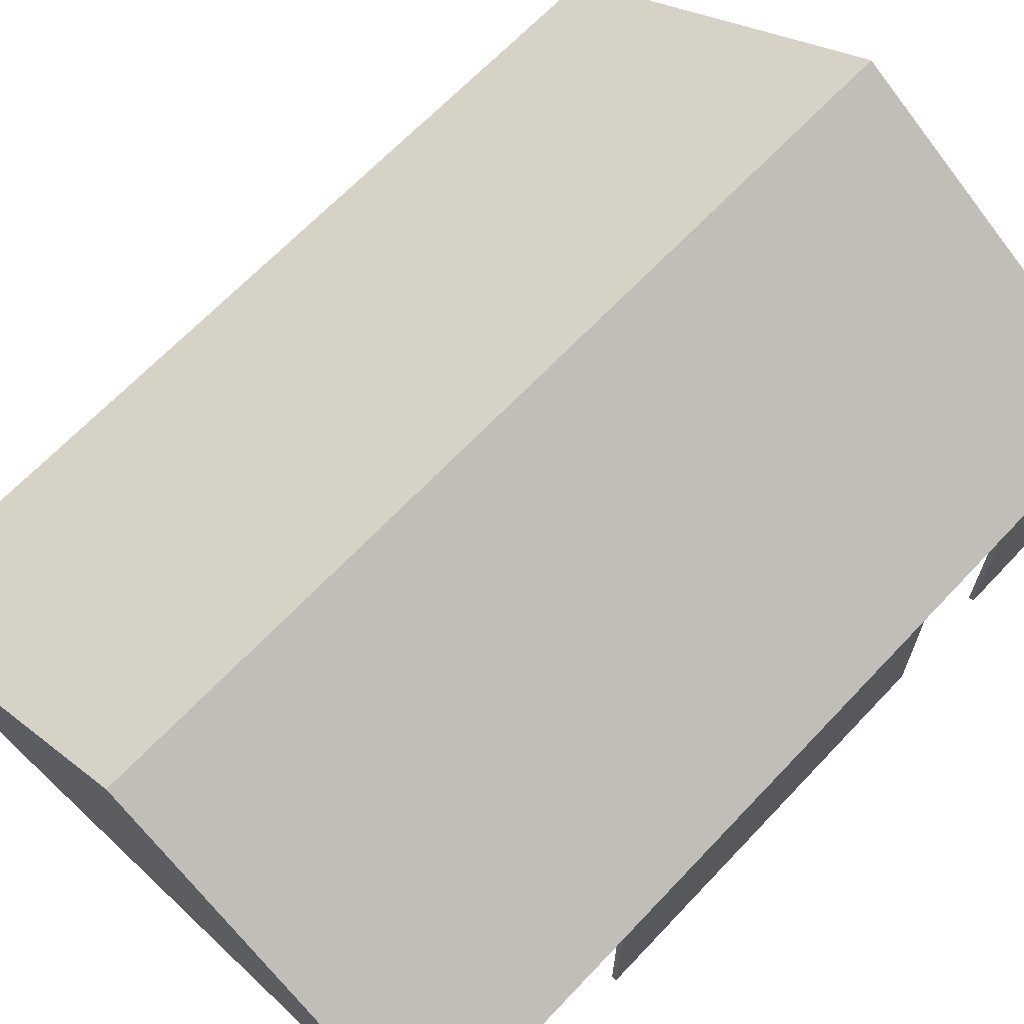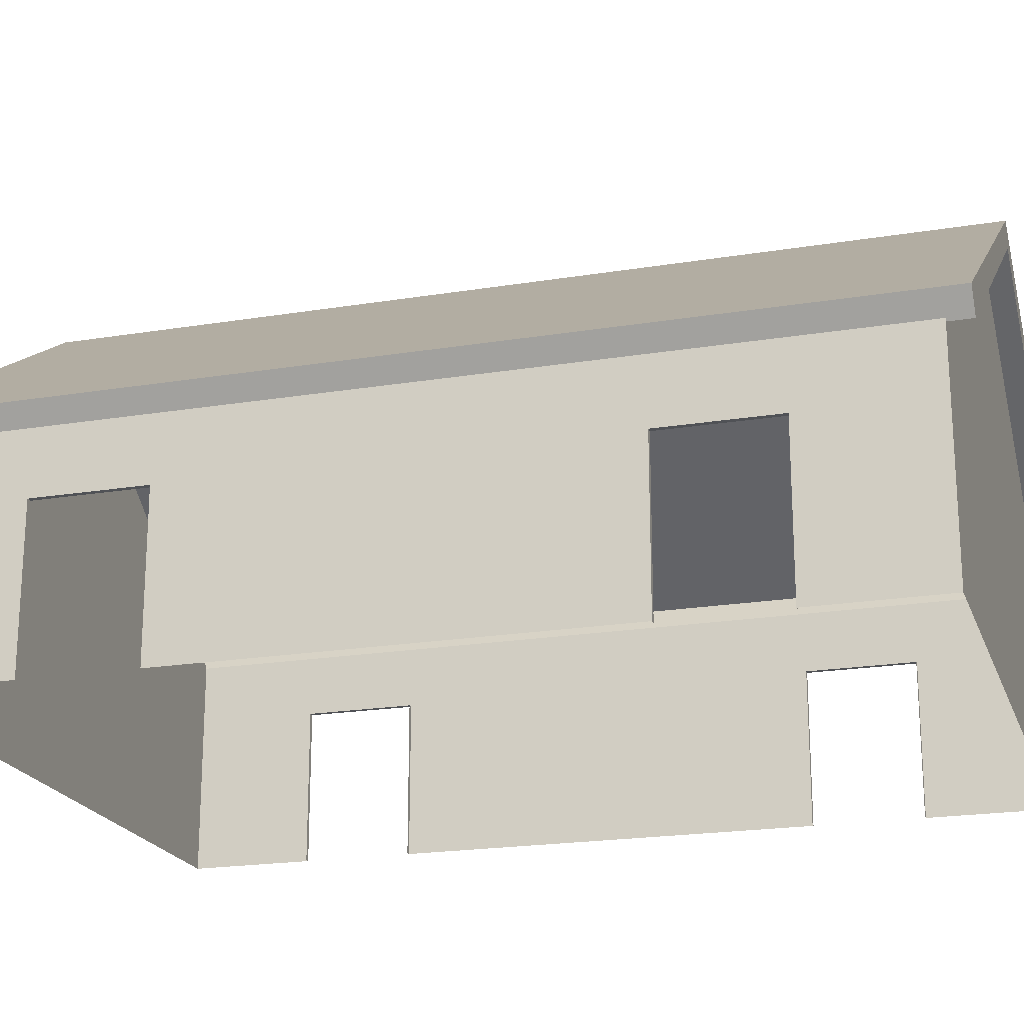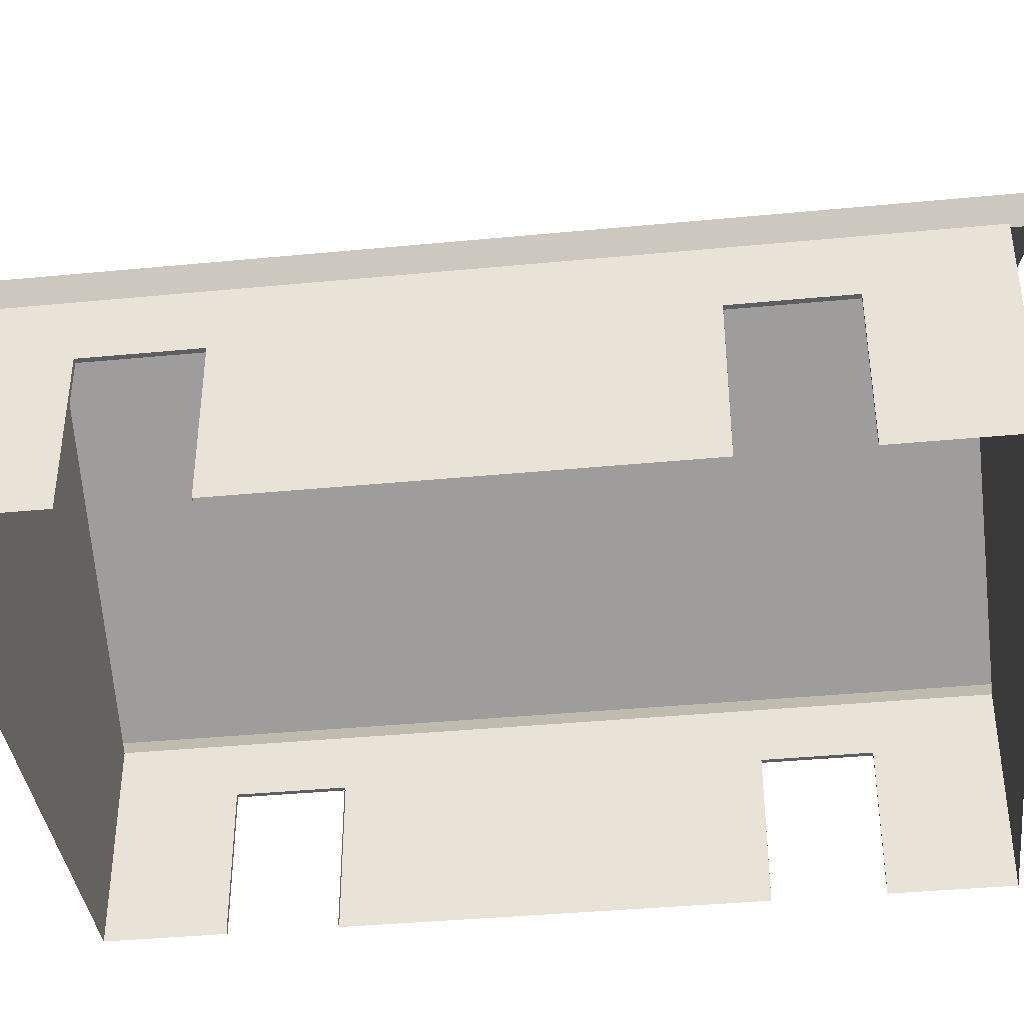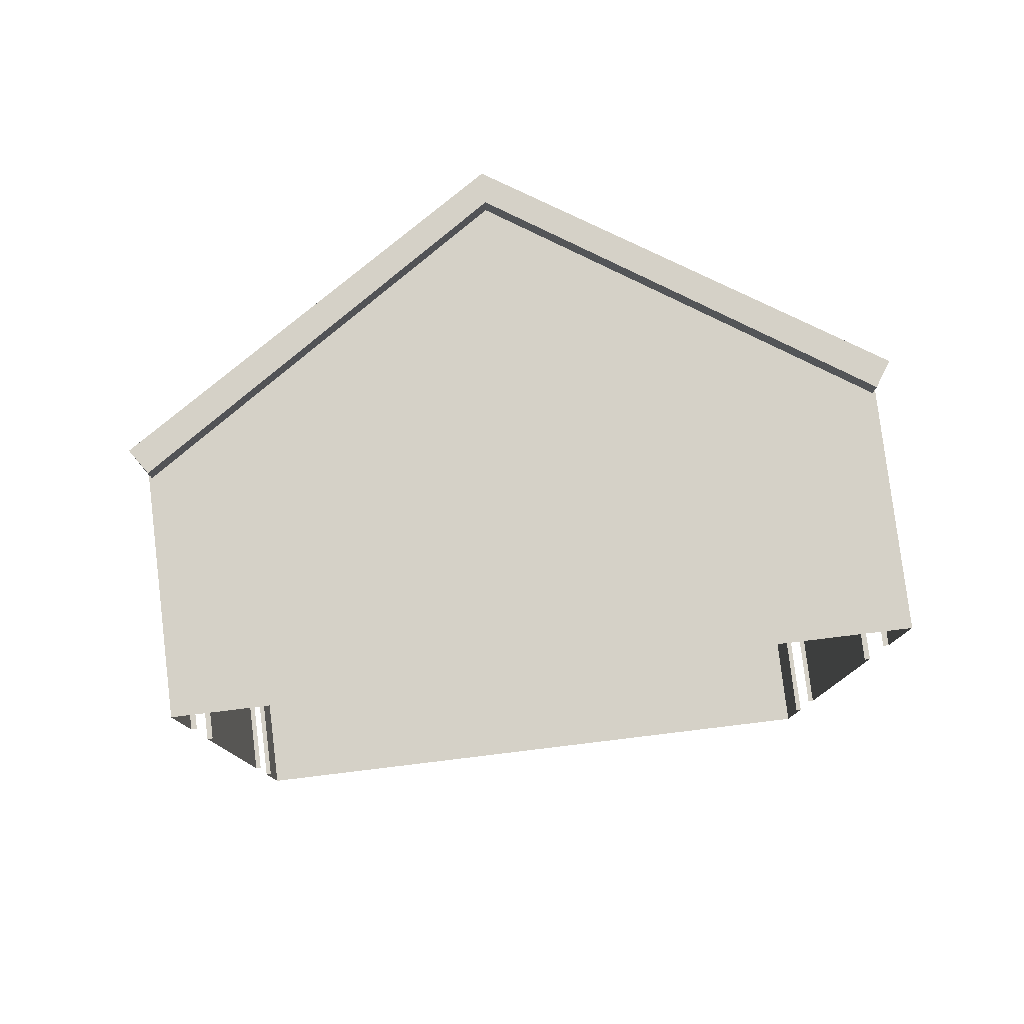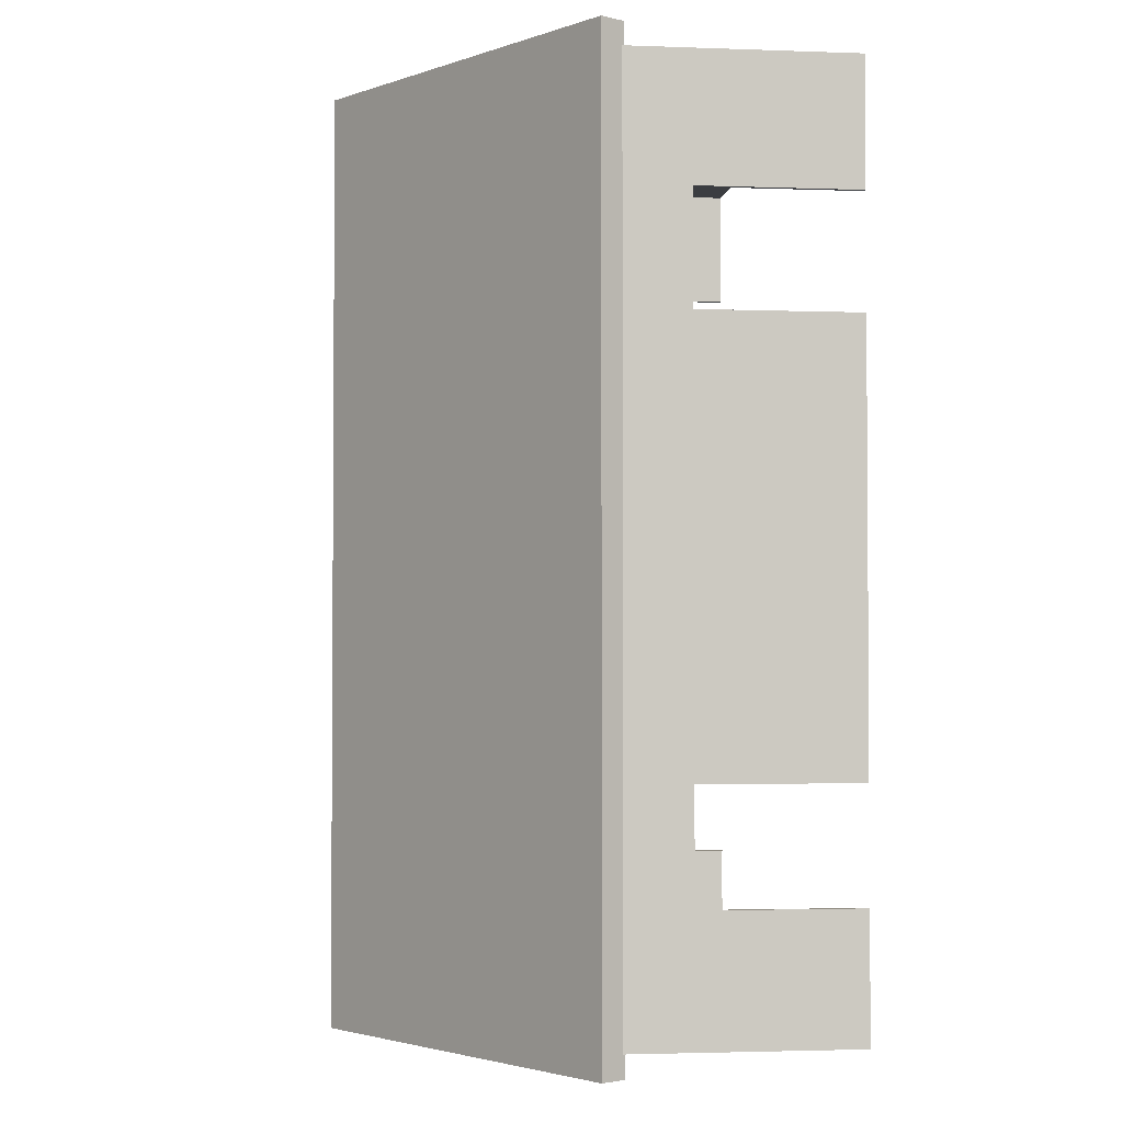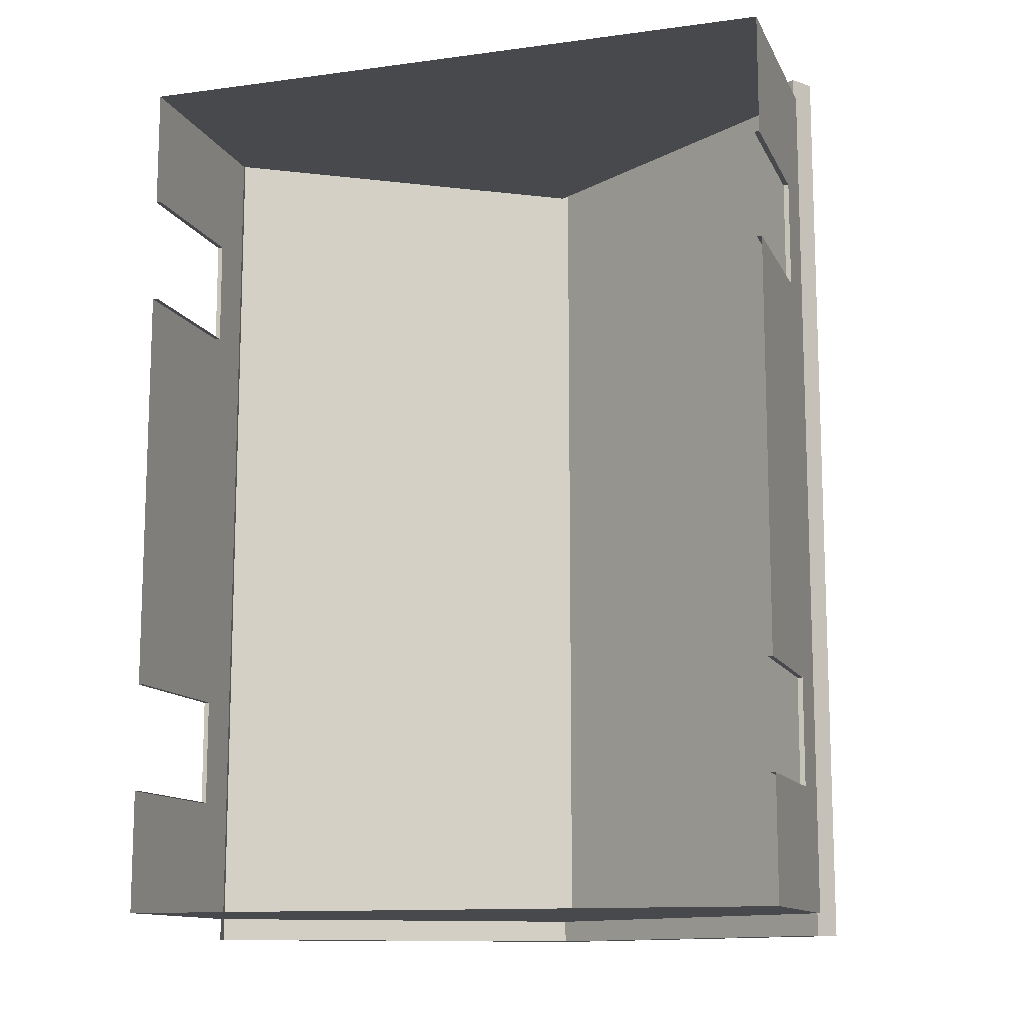
<metadata>
{"format":"obj","ext":"obj","renderer":"f3d","projection":"perspective","resolution":1024,"background":"white","views":[{"elev":66.6,"azim":43.4,"up":"+Y"},{"elev":-20.7,"azim":106.6,"up":"+Y"},{"elev":-38.7,"azim":96.9,"up":"+Y"},{"elev":79.3,"azim":-6.9,"up":"+Z"},{"elev":-2.5,"azim":-97.4,"up":"+Z"},{"elev":-12.3,"azim":17.7,"up":"+Z"}]}
</metadata>
<code>
g dungeon_mv_church_lod0
v -7.561 3.5 7.231
v -7.561 4.939 10.03
v -7.56 -0.05774 10.03
v -7.56 -0.05786 7.231
v -7.561 3.5 4.731
v -7.561 3.5 -4.771
v -7.56 -0.05791 4.731
v -7.56 -0.05791 -4.771
v -7.561 4.939 -10.07
v -7.561 3.5 -7.271
v -7.56 -0.05774 -10.07
v -7.56 -0.05786 -7.271
v -7.442 -0.05786 7.231
v -7.443 3.5 7.231
v -7.561 3.5 7.231
v -7.56 -0.05786 7.231
v -7.443 3.5 4.731
v -7.442 -0.05791 4.731
v -7.56 -0.05791 4.731
v -7.561 3.5 4.731
v -7.443 3.5 7.231
v -7.443 3.5 4.731
v -7.561 3.5 4.731
v -7.561 3.5 7.231
v -7.56 -0.05774 -10.07
v 7.56 -0.05773 -10.07
v 7.561 4.939 -10.07
v -7.561 4.939 -10.07
v -8.307e-06 9.92 -10.07
v -7.561 3.5 -7.271
v -7.443 3.5 -7.271
v -7.442 -0.05786 -7.271
v -7.56 -0.05786 -7.271
v -7.56 -0.05791 -4.771
v -7.442 -0.05791 -4.771
v -7.443 3.5 -4.771
v -7.561 3.5 -4.771
v -7.561 3.5 -4.771
v -7.443 3.5 -4.771
v -7.443 3.5 -7.271
v -7.561 3.5 -7.271
v 7.56 -0.05773 10.03
v -7.56 -0.05774 10.03
v -7.561 4.939 10.03
v 7.561 4.939 10.03
v -4.393e-06 9.92 10.03
v 7.561 3.5 7.231
v 7.56 -0.05785 7.231
v 7.56 -0.05773 10.03
v 7.561 4.939 10.03
v 7.561 3.5 4.731
v 7.561 3.5 -4.771
v 7.56 -0.0579 -4.771
v 7.56 -0.05791 4.731
v 7.561 4.939 -10.07
v 7.561 3.5 -7.271
v 7.56 -0.05773 -10.07
v 7.56 -0.05785 -7.271
v 7.561 3.5 7.231
v 7.443 3.5 7.231
v 7.442 -0.05785 7.231
v 7.56 -0.05785 7.231
v 7.56 -0.05791 4.731
v 7.442 -0.05791 4.731
v 7.443 3.5 4.731
v 7.561 3.5 4.731
v 7.561 3.5 4.731
v 7.443 3.5 4.731
v 7.443 3.5 7.231
v 7.561 3.5 7.231
v 7.442 -0.05785 -7.271
v 7.443 3.5 -7.271
v 7.561 3.5 -7.271
v 7.56 -0.05785 -7.271
v 7.443 3.5 -4.771
v 7.442 -0.0579 -4.771
v 7.56 -0.0579 -4.771
v 7.561 3.5 -4.771
v 7.443 3.5 -7.271
v 7.443 3.5 -4.771
v 7.561 3.5 -4.771
v 7.561 3.5 -7.271
v -7.845 5.408 -10.58
v -7.845 5.408 10.54
v -7.504 4.895 10.54
v -7.504 4.895 -10.58
v 7.504 4.895 -10.58
v 7.504 4.895 10.54
v 7.845 5.408 10.54
v 7.845 5.408 -10.58
v -1.239e-05 10.43 -10.58
v -7.845 5.408 -10.58
v -7.504 4.895 -10.58
v -1.199e-05 9.799 -10.58
v 7.845 5.408 -10.58
v 7.504 4.895 -10.58
v -4.621e-06 10.43 10.54
v -4.217e-06 9.799 10.54
v -7.504 4.895 10.54
v -7.845 5.408 10.54
v 7.845 5.408 10.54
v 7.504 4.895 10.54
v -7.504 4.895 -10.58
v -7.504 4.895 -10.05
v -1.199e-05 9.799 -10.05
v -1.199e-05 9.799 -10.58
v -1.199e-05 9.799 -10.58
v -1.199e-05 9.799 -10.05
v 7.504 4.895 -10.05
v 7.504 4.895 -10.58
v -4.217e-06 9.799 10.54
v -4.881e-06 9.799 10.03
v -7.504 4.895 10.03
v -7.504 4.895 10.54
v 7.504 4.895 10.54
v 7.504 4.895 10.03
v -4.881e-06 9.799 10.03
v -4.217e-06 9.799 10.54
v -1.239e-05 10.43 -10.58
v -4.621e-06 10.43 10.54
v -7.845 5.408 10.54
v -7.845 5.408 -10.58
v -4.621e-06 10.43 10.54
v -1.239e-05 10.43 -10.58
v 7.845 5.408 -10.58
v 7.845 5.408 10.54
v -1.153 5.916 10.06
v 1.153 5.972 10.06
v 1.153 1.597 10.06
v -1.153 1.597 10.06
v 0.002193 7.814 10.06
v -6.627e-06 7.284 -10.1
v -0.4033 6.477 -10.1
v 0.4033 6.477 -10.1
v 0.4033 1.597 -10.1
v -0.4033 1.597 -10.1
v -2 6.284 -10.1
v -2.403 5.477 -10.1
v -1.597 5.477 -10.09
v -1.597 1.597 -10.1
v -2.403 1.597 -10.1
v 2 6.284 -10.1
v 1.597 5.477 -10.1
v 2.403 5.477 -10.09
v 2.403 1.597 -10.1
v 1.597 1.597 -10.1
g dungeon_mv_church_lod0_0
f 3 2 1
f 4 3 1
f 1 2 5
f 5 2 6
f 5 6 7
f 6 8 7
f 2 9 6
f 9 10 6
f 9 11 10
f 11 12 10
f 15 14 13
f 16 15 13
f 19 18 17
f 20 19 17
f 23 22 21
f 24 23 21
f 27 26 25
f 28 27 25
f 27 28 29
f 32 31 30
f 33 32 30
f 36 35 34
f 37 36 34
f 40 39 38
f 41 40 38
f 44 43 42
f 45 44 42
f 44 45 46
f 49 48 47
f 50 49 47
f 50 47 51
f 50 51 52
f 52 51 53
f 51 54 53
f 55 50 52
f 56 55 52
f 57 55 56
f 58 57 56
f 61 60 59
f 62 61 59
f 65 64 63
f 66 65 63
f 69 68 67
f 70 69 67
f 73 72 71
f 74 73 71
f 77 76 75
f 78 77 75
f 81 80 79
f 82 81 79
g dungeon_mv_church_lod0_1
f 85 84 83
f 86 85 83
f 89 88 87
f 90 89 87
f 93 92 91
f 94 93 91
f 91 95 94
f 95 96 94
f 99 98 97
f 100 99 97
f 101 97 98
f 102 101 98
f 105 104 103
f 106 105 103
f 109 108 107
f 110 109 107
f 113 112 111
f 114 113 111
f 117 116 115
f 118 117 115
g dungeon_mv_church_lod0_2
f 121 120 119
f 122 121 119
f 125 124 123
f 126 125 123
g dungeon_mv_church_lod0_3
f 129 128 127
f 130 129 127
f 131 127 128
f 134 133 132
f 133 134 135
f 136 133 135
f 139 138 137
f 138 139 140
f 141 138 140
f 144 143 142
f 143 144 145
f 146 143 145

</code>
